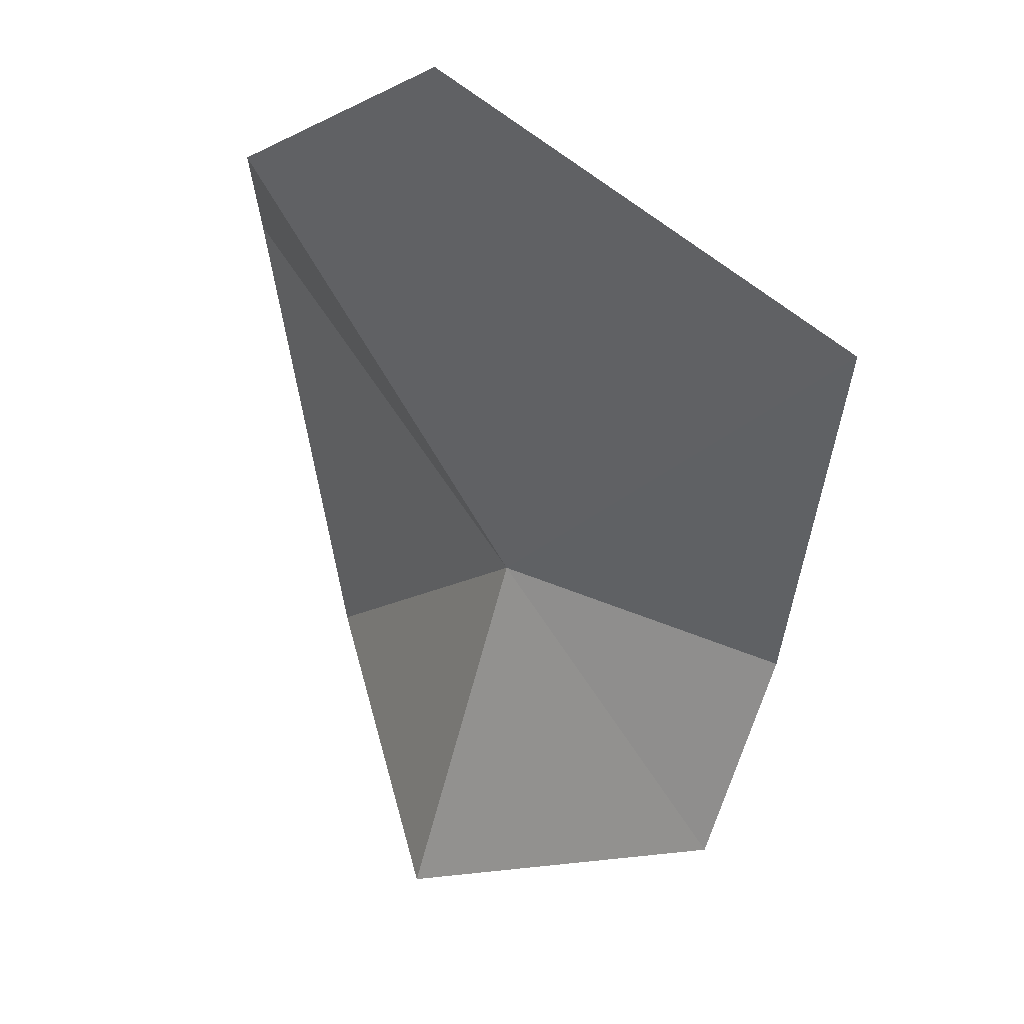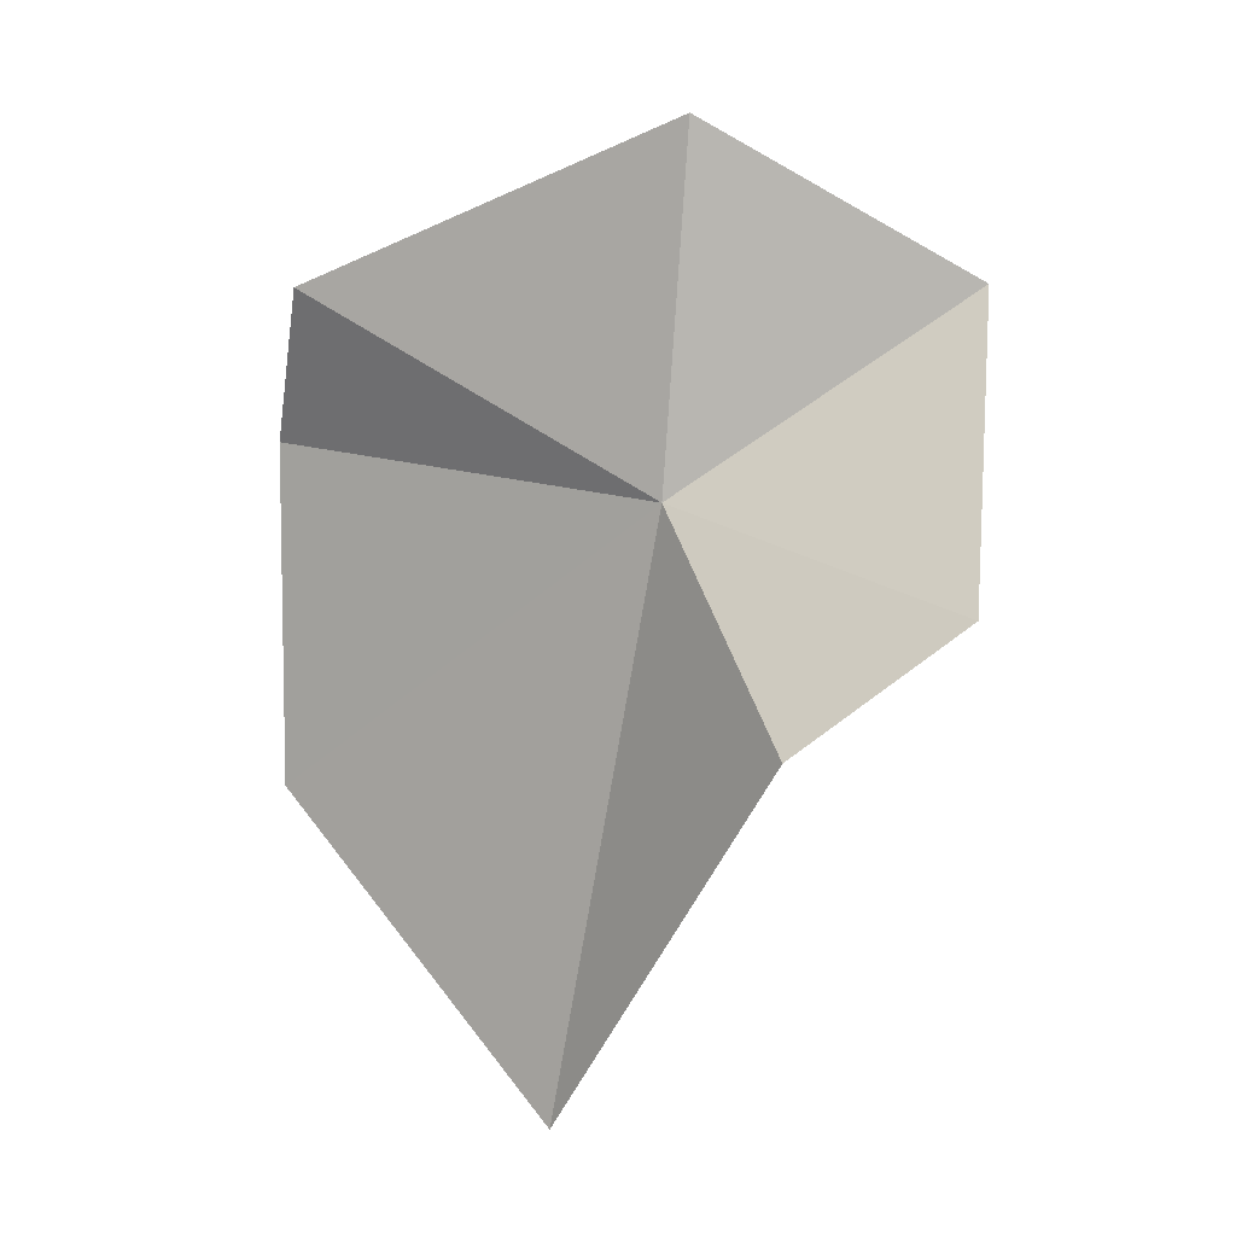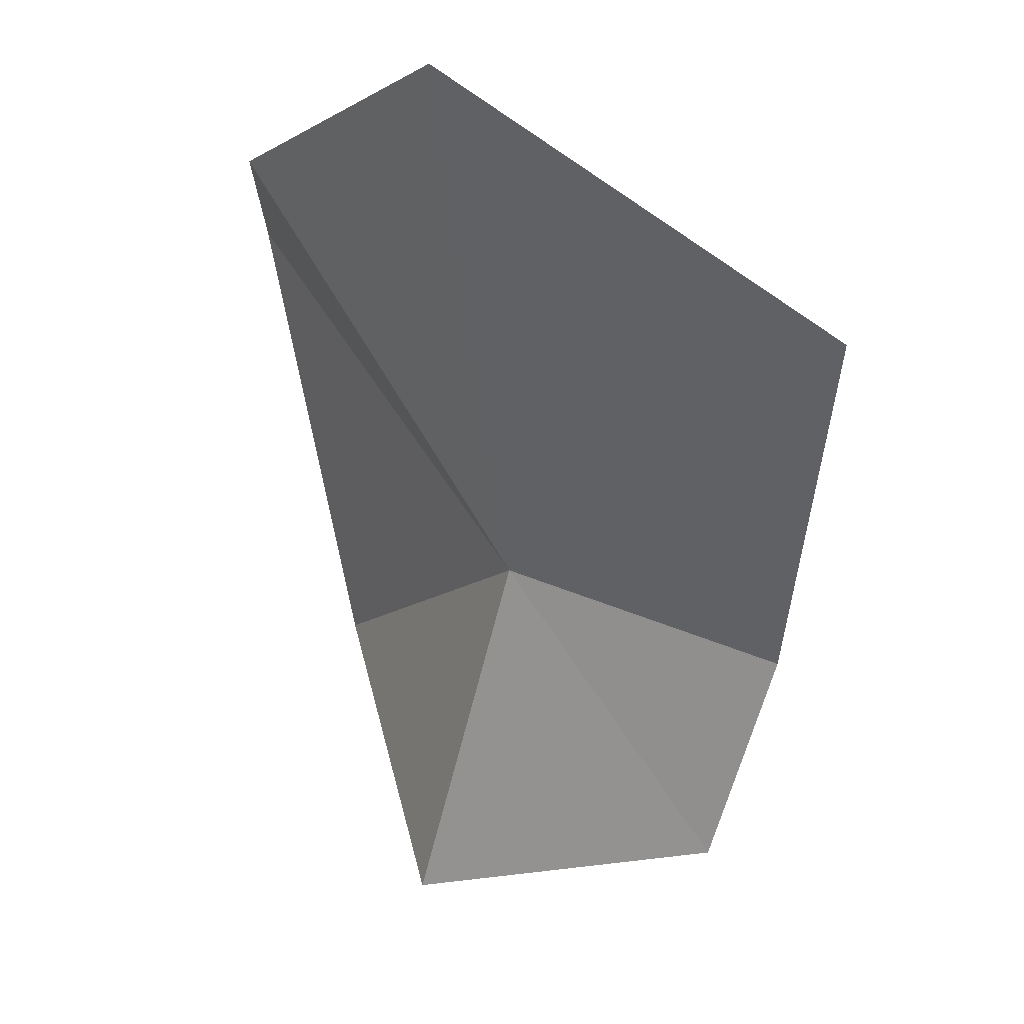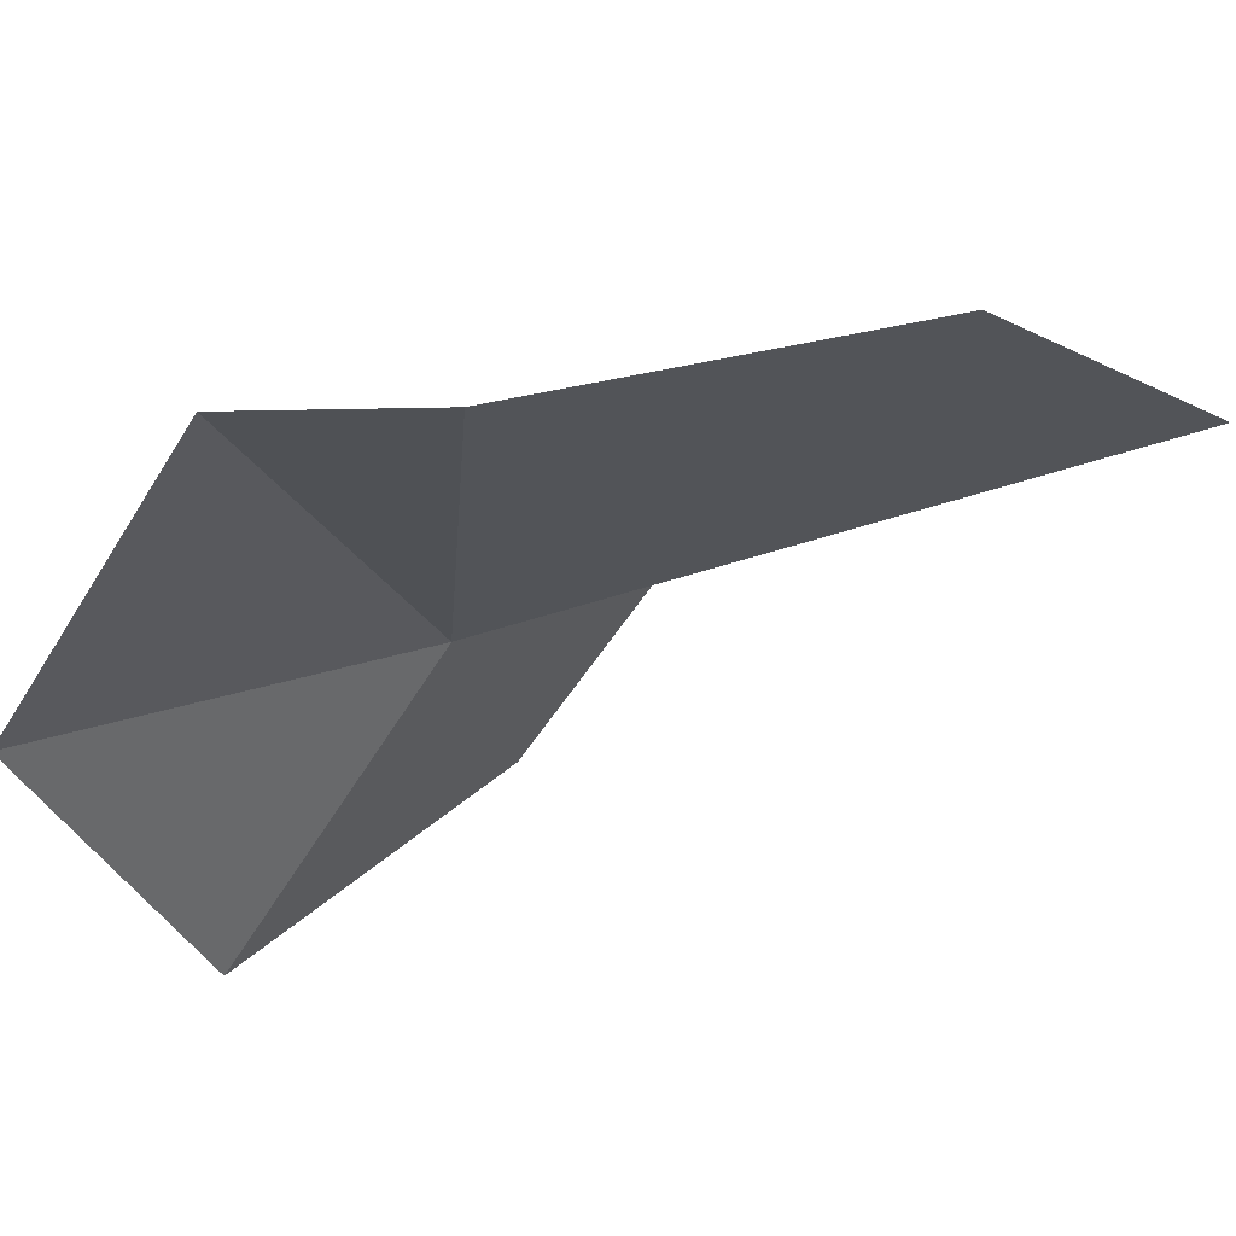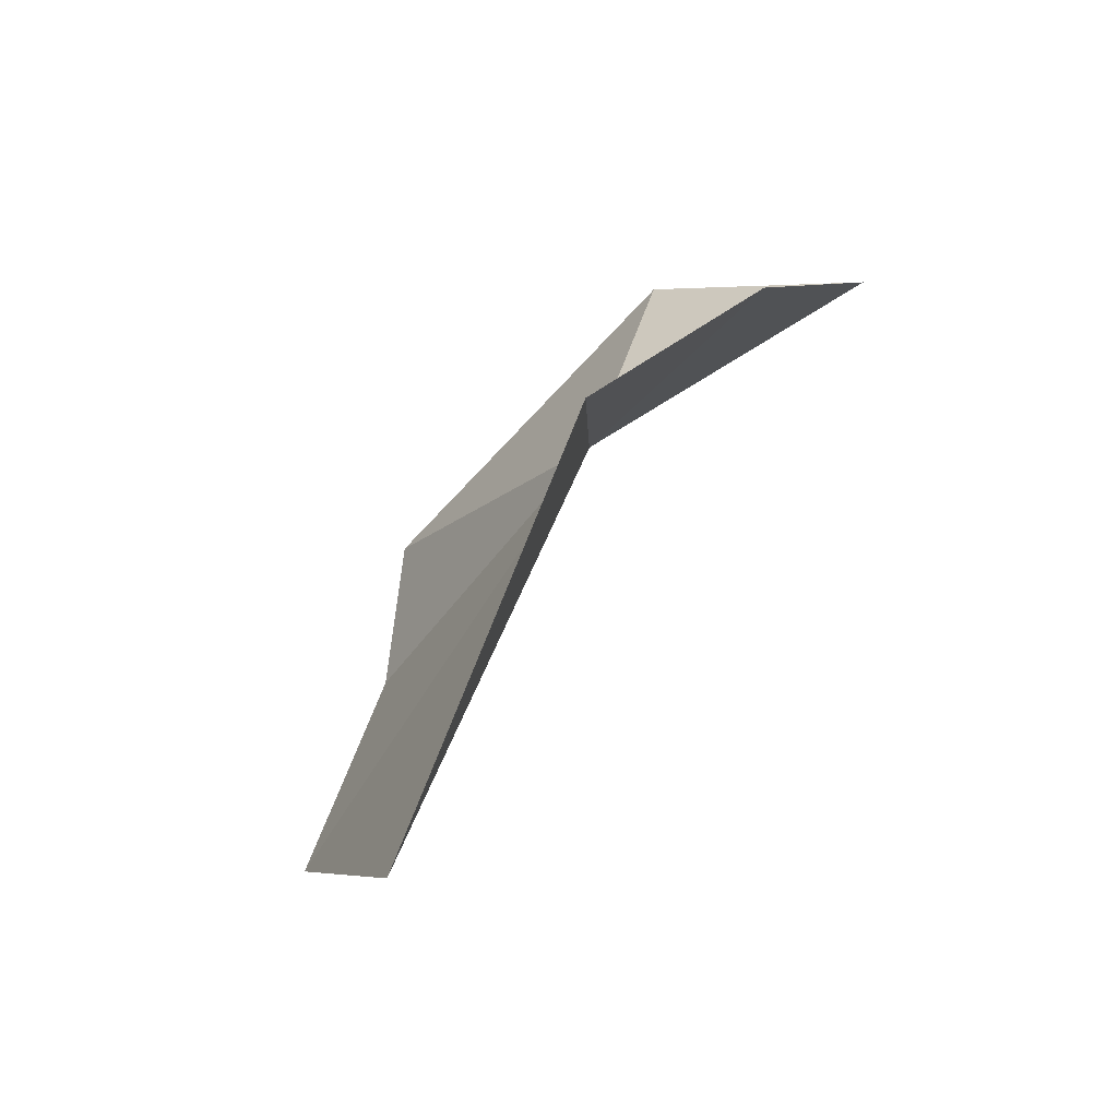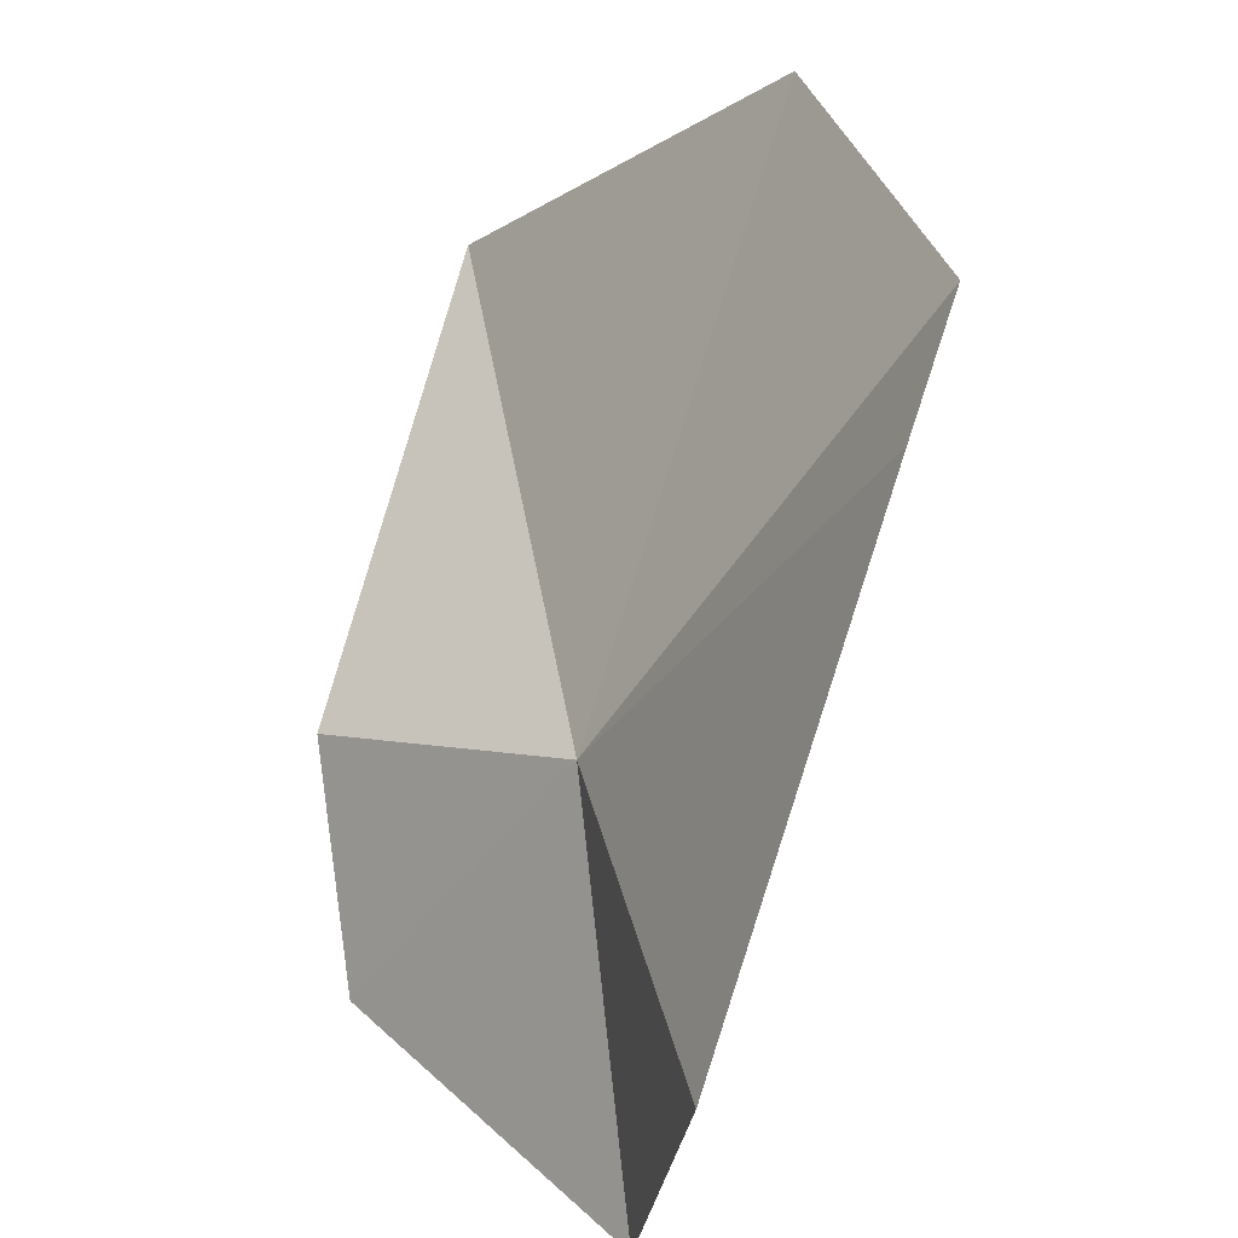
<metadata>
{"format":"obj","ext":"obj","renderer":"f3d","projection":"perspective","resolution":1024,"background":"white","views":[{"elev":-5.8,"azim":-6.6,"up":"+Z"},{"elev":30.8,"azim":88.3,"up":"+Y"},{"elev":-6.9,"azim":-5.5,"up":"+Z"},{"elev":36.6,"azim":-83.8,"up":"+Z"},{"elev":-35.2,"azim":114.3,"up":"+Y"},{"elev":32.8,"azim":-170.7,"up":"+Z"}]}
</metadata>
<code>
v -17.33 -13.36 146.8
v -26.8 -8.493 161.1
v -22.81 -0.02124 145.7
v -27.56 -15.74 162.2
v -21.52 -28.85 162.4
v -9.291 -37.22 151.4
v -7.899 -18.91 142.9
v -9.763 -14.22 135.9
v -20.19 -5.843 134.6
f 1 2 3
f 1 4 2
f 1 5 4
f 1 6 5
f 1 8 7
f 1 3 9
f 1 9 8
f 1 7 6

</code>
